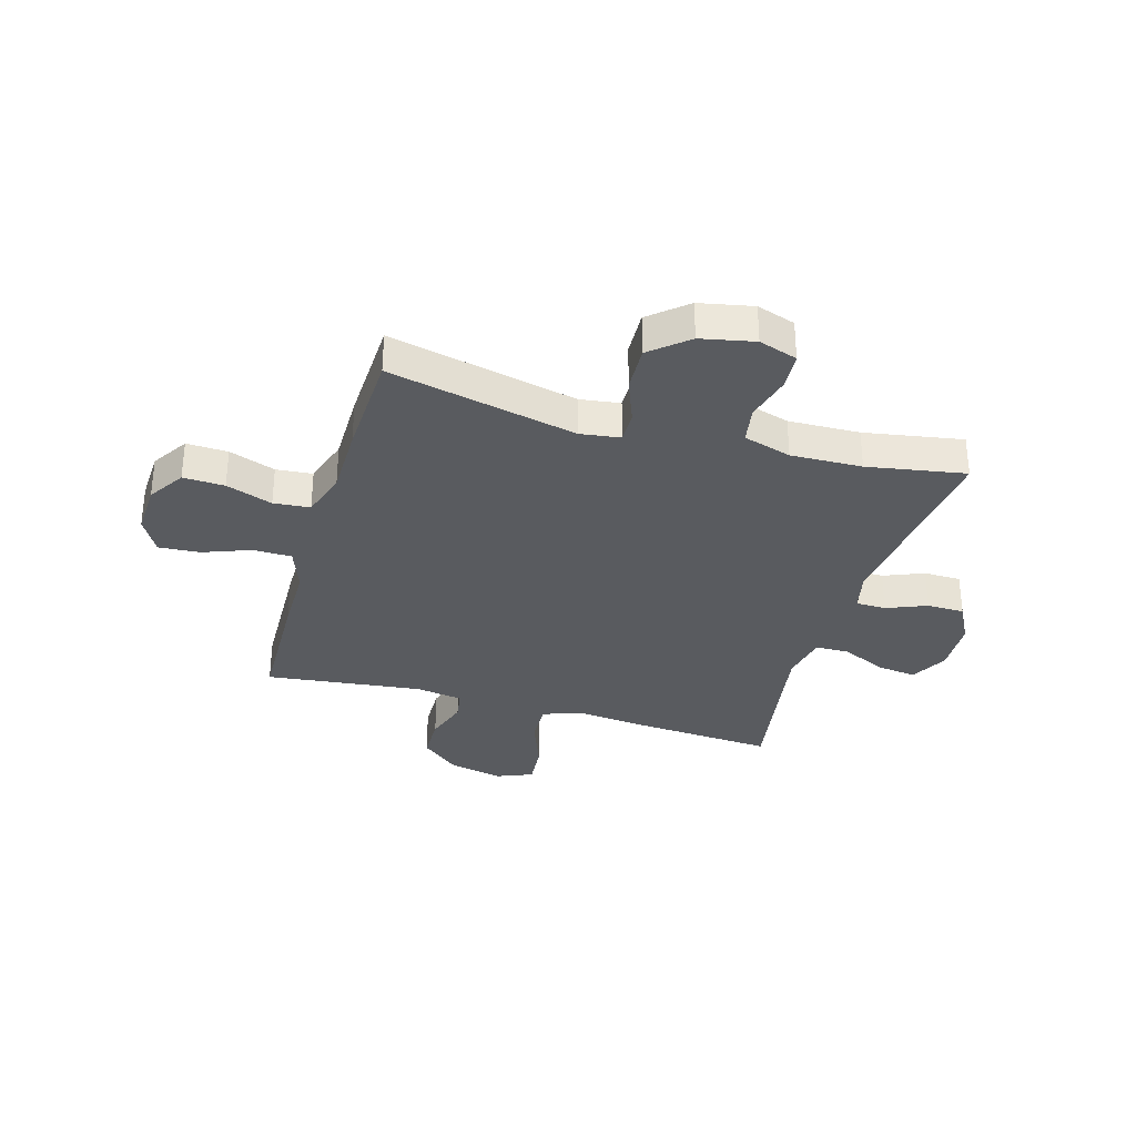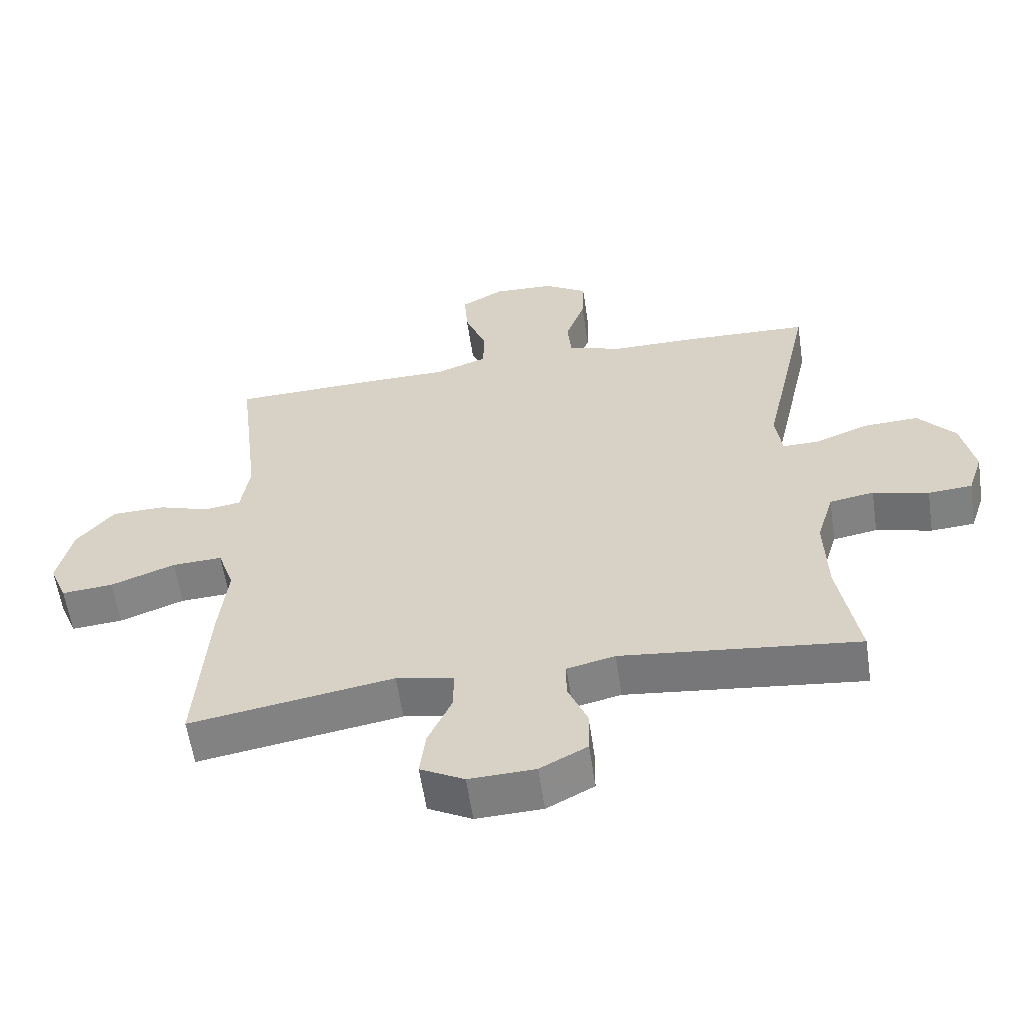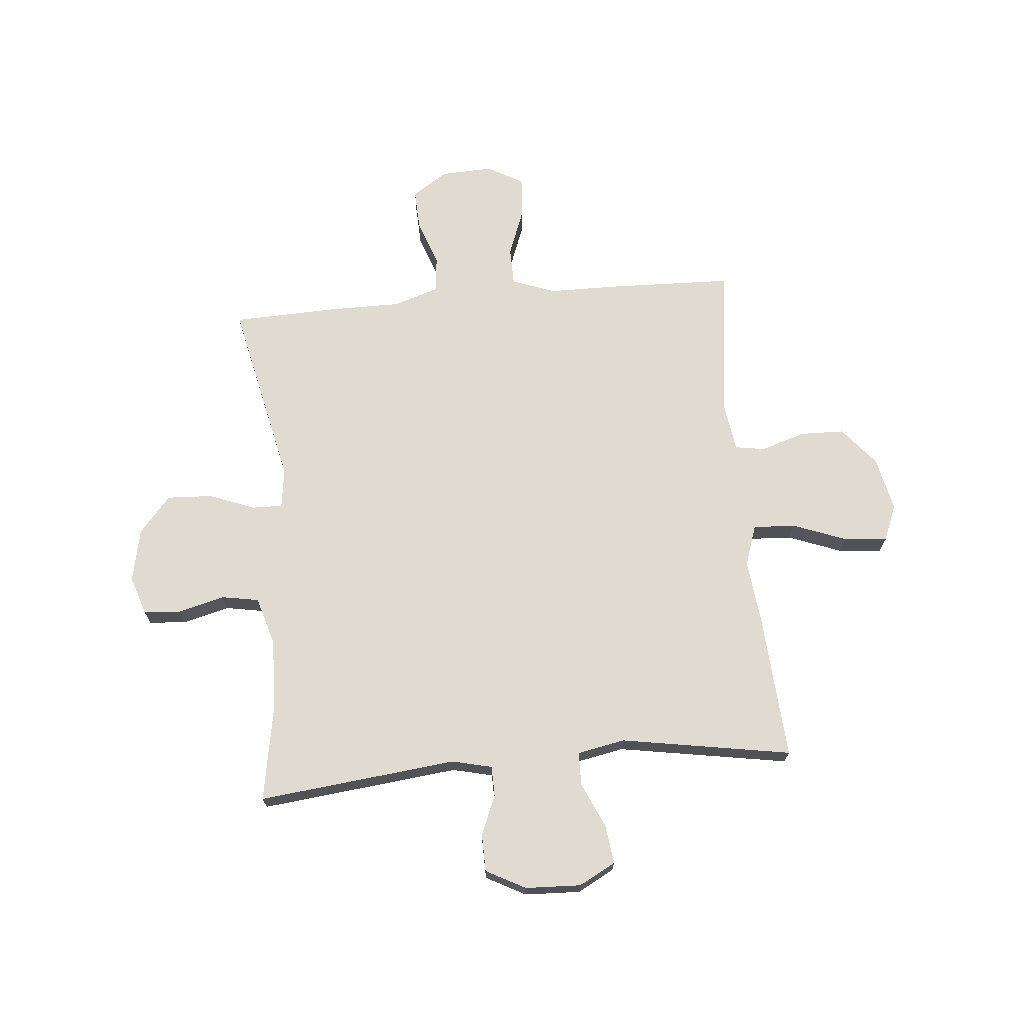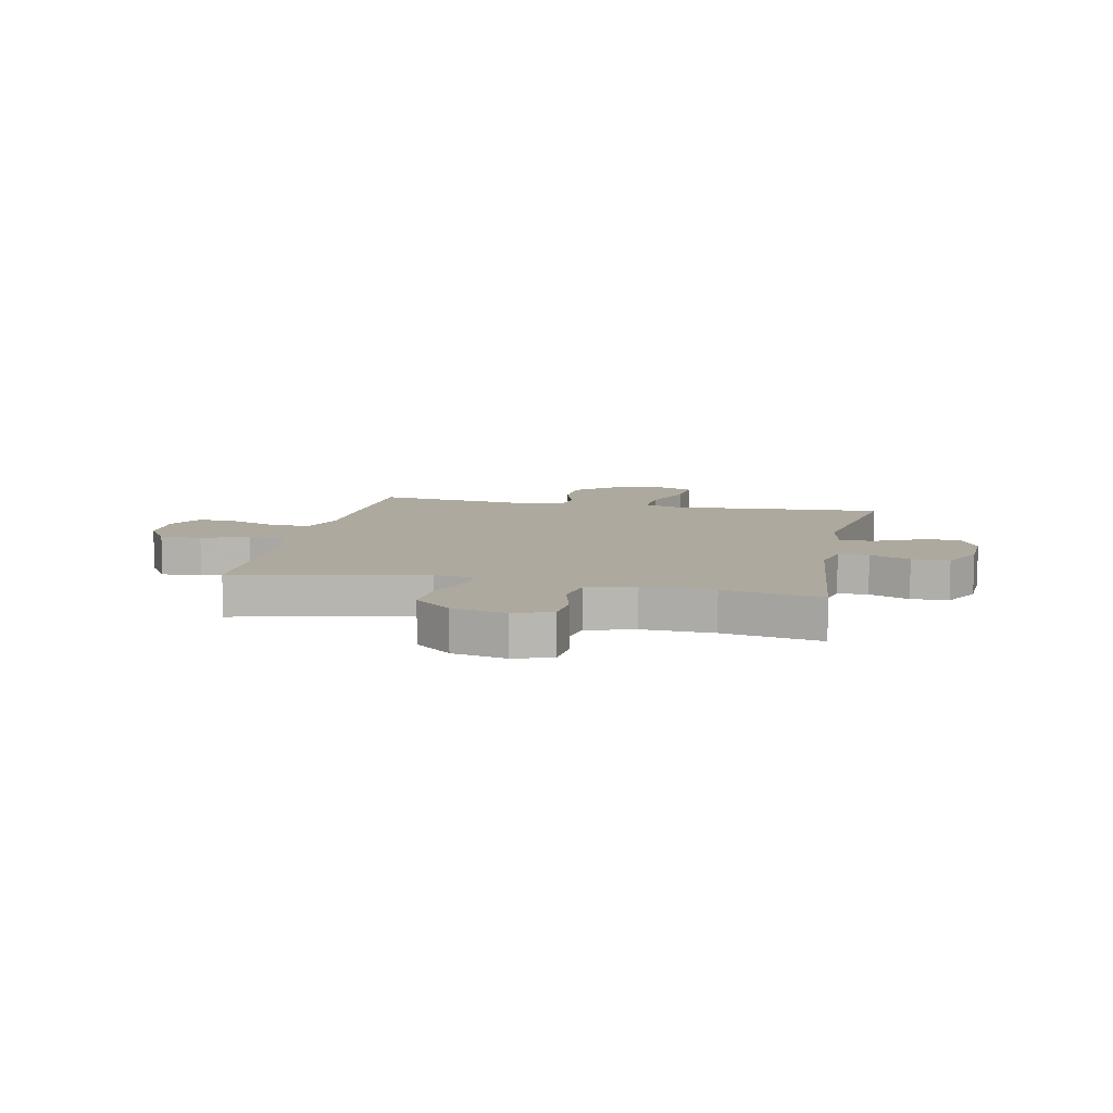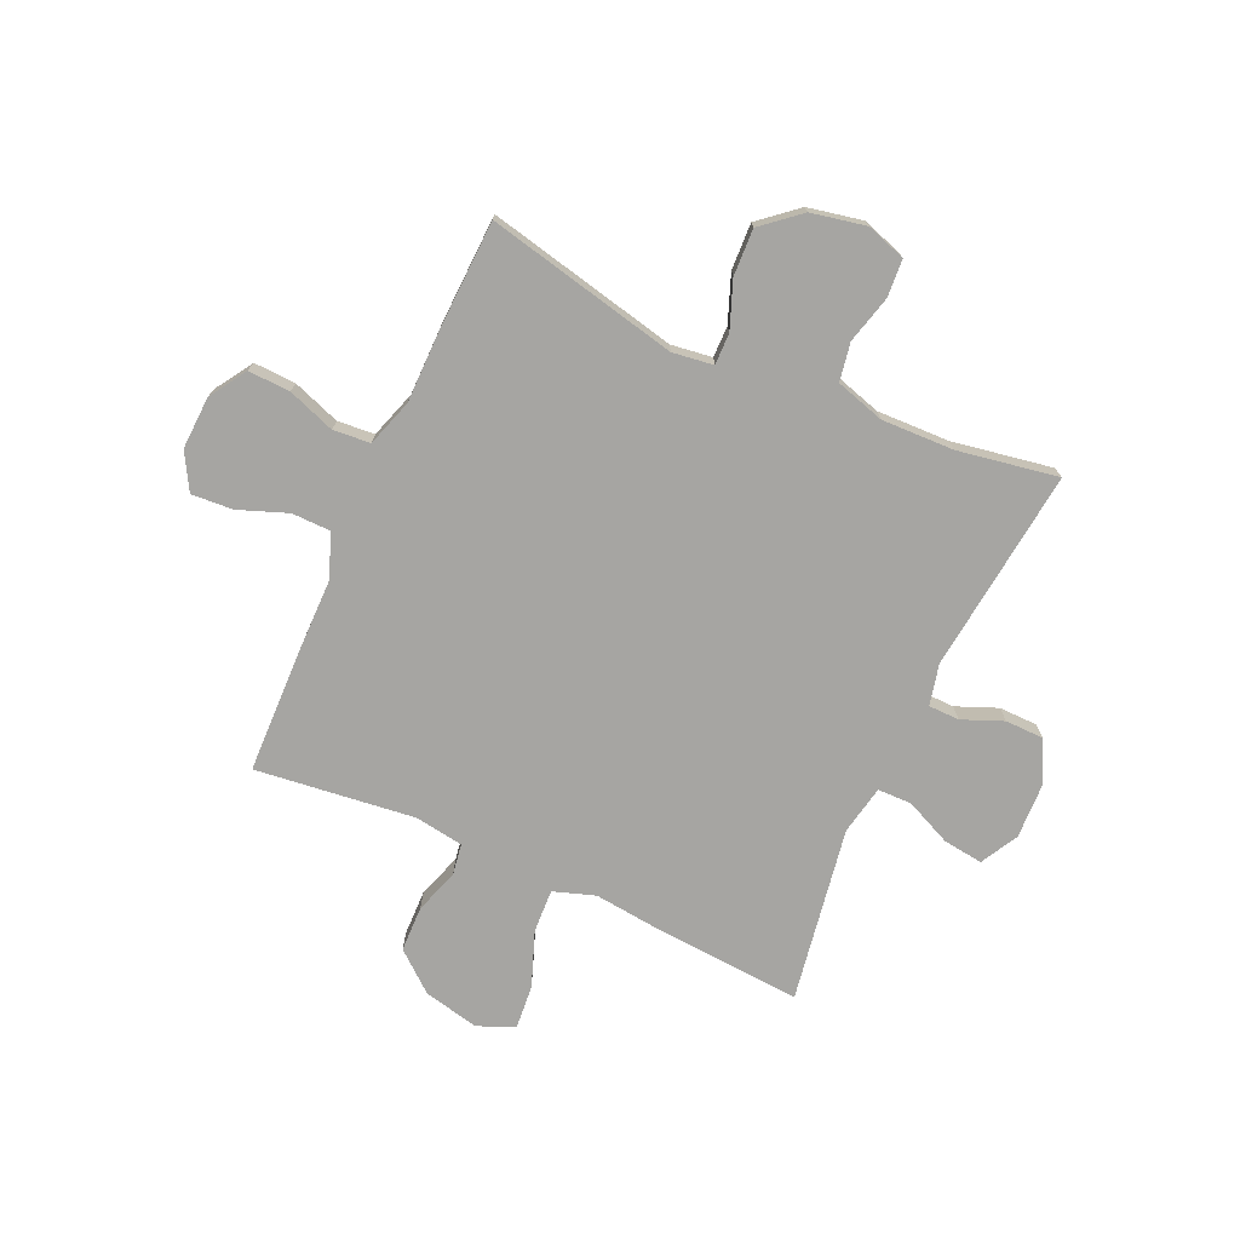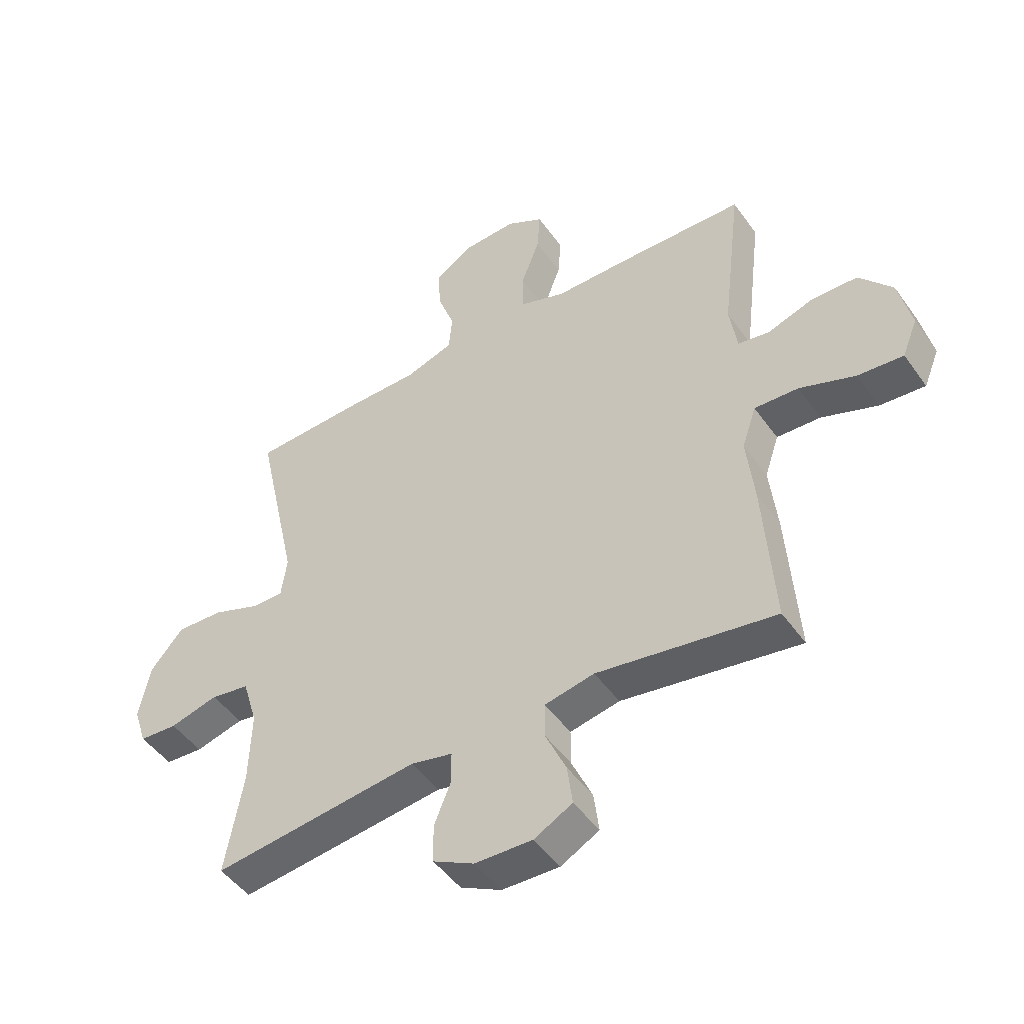
<metadata>
{"format":"obj","ext":"obj","renderer":"f3d","projection":"perspective","resolution":1024,"background":"white","views":[{"elev":-32.6,"azim":73.7,"up":"+Y"},{"elev":-59.0,"azim":8.4,"up":"+Z"},{"elev":69.8,"azim":174.9,"up":"+Y"},{"elev":9.1,"azim":102.0,"up":"+Y"},{"elev":-73.8,"azim":65.6,"up":"+Y"},{"elev":-48.2,"azim":-146.2,"up":"+Z"}]}
</metadata>
<code>
v 0.5 0.07 -0.5
v 0.138 0.07 -0.46
v 0.065 0.07 -0.477
v 0.064 0.07 -0.532
v 0.094 0.07 -0.605
v 0.093 0.07 -0.673
v 0.021 0.07 -0.711
v -0.08 0.07 -0.715
v -0.147 0.07 -0.679
v -0.138 0.07 -0.608
v -0.101 0.07 -0.526
v -0.102 0.07 -0.465
v -0.189 0.07 -0.448
v -0.5 0.07 -0.5
v -0.482 0.07 -0.236
v -0.469 0.07 -0.116
v -0.494 0.07 -0.042
v -0.571 0.07 -0.046
v -0.669 0.07 -0.083
v -0.748 0.07 -0.09
v -0.775 0.07 -0.024
v -0.753 0.07 0.075
v -0.695 0.07 0.145
v -0.614 0.07 0.147
v -0.534 0.07 0.121
v -0.479 0.07 0.13
v -0.466 0.07 0.217
v -0.5 0.07 0.5
v -0.272 0.07 0.507
v -0.148 0.07 0.508
v -0.068 0.07 0.537
v -0.067 0.07 0.607
v -0.1 0.07 0.694
v -0.105 0.07 0.768
v -0.04 0.07 0.805
v 0.054 0.07 0.801
v 0.12 0.07 0.759
v 0.117 0.07 0.684
v 0.087 0.07 0.6
v 0.093 0.07 0.534
v 0.177 0.07 0.507
v 0.306 0.07 0.507
v 0.5 0.07 0.5
v 0.425 0.07 0.159
v 0.435 0.07 0.086
v 0.491 0.07 0.087
v 0.574 0.07 0.119
v 0.657 0.07 0.123
v 0.714 0.07 0.056
v 0.734 0.07 -0.041
v 0.711 0.07 -0.111
v 0.644 0.07 -0.116
v 0.559 0.07 -0.094
v 0.491 0.07 -0.106
v 0.465 0.07 -0.193
v 0.469 0.07 -0.322
v 0.5 0 -0.5
v 0.138 0 -0.46
v 0.065 0 -0.477
v 0.064 0 -0.532
v 0.094 0 -0.605
v 0.093 0 -0.673
v 0.021 0 -0.711
v -0.08 0 -0.715
v -0.147 0 -0.679
v -0.138 0 -0.608
v -0.101 0 -0.526
v -0.102 0 -0.465
v -0.189 0 -0.448
v -0.5 0 -0.5
v -0.482 0 -0.236
v -0.469 0 -0.116
v -0.494 0 -0.042
v -0.571 0 -0.046
v -0.669 0 -0.083
v -0.748 0 -0.09
v -0.775 0 -0.024
v -0.753 0 0.075
v -0.695 0 0.145
v -0.614 0 0.147
v -0.534 0 0.121
v -0.479 0 0.13
v -0.466 0 0.217
v -0.5 0 0.5
v -0.272 0 0.507
v -0.148 0 0.508
v -0.068 0 0.537
v -0.067 0 0.607
v -0.1 0 0.694
v -0.105 0 0.768
v -0.04 0 0.805
v 0.054 0 0.801
v 0.12 0 0.759
v 0.117 0 0.684
v 0.087 0 0.6
v 0.093 0 0.534
v 0.177 0 0.507
v 0.306 0 0.507
v 0.5 0 0.5
v 0.425 0 0.159
v 0.435 0 0.086
v 0.491 0 0.087
v 0.574 0 0.119
v 0.657 0 0.123
v 0.714 0 0.056
v 0.734 0 -0.041
v 0.711 0 -0.111
v 0.644 0 -0.116
v 0.559 0 -0.094
v 0.491 0 -0.106
v 0.465 0 -0.193
v 0.469 0 -0.322
f 50 51 52 53
f 50 53 54
f 49 50 54
f 46 47 48 49
f 45 46 49 54
f 41 42 43 44
f 40 41 44 45
f 36 37 38 39
f 36 39 40
f 35 36 40
f 32 33 34 35
f 31 32 35 40
f 30 31 40 45
f 27 28 29 30
f 26 27 30 45
f 22 23 24 25
f 18 19 20 21
f 17 18 21 22
f 13 14 15 16
f 12 13 16 17
f 8 9 10 11
f 8 11 12
f 7 8 12
f 4 5 6 7
f 3 4 7 12
f 2 3 12 17
f 56 1 2 17
f 26 45 54 55
f 25 26 55 56
f 17 22 25 56
f 109 108 107 106
f 110 109 106
f 110 106 105
f 105 104 103 102
f 110 105 102 101
f 100 99 98 97
f 101 100 97 96
f 95 94 93 92
f 96 95 92
f 96 92 91
f 91 90 89 88
f 96 91 88 87
f 101 96 87 86
f 86 85 84 83
f 101 86 83 82
f 81 80 79 78
f 77 76 75 74
f 78 77 74 73
f 72 71 70 69
f 73 72 69 68
f 67 66 65 64
f 68 67 64
f 68 64 63
f 63 62 61 60
f 68 63 60 59
f 73 68 59 58
f 73 58 57 112
f 111 110 101 82
f 112 111 82 81
f 112 81 78 73
f 1 57 58 2
f 2 58 59 3
f 3 59 60 4
f 4 60 61 5
f 5 61 62 6
f 6 62 63 7
f 7 63 64 8
f 8 64 65 9
f 9 65 66 10
f 10 66 67 11
f 11 67 68 12
f 12 68 69 13
f 13 69 70 14
f 14 70 71 15
f 15 71 72 16
f 16 72 73 17
f 17 73 74 18
f 18 74 75 19
f 19 75 76 20
f 20 76 77 21
f 21 77 78 22
f 22 78 79 23
f 23 79 80 24
f 24 80 81 25
f 25 81 82 26
f 26 82 83 27
f 27 83 84 28
f 28 84 85 29
f 29 85 86 30
f 30 86 87 31
f 31 87 88 32
f 32 88 89 33
f 33 89 90 34
f 34 90 91 35
f 35 91 92 36
f 36 92 93 37
f 37 93 94 38
f 38 94 95 39
f 39 95 96 40
f 40 96 97 41
f 41 97 98 42
f 42 98 99 43
f 43 99 100 44
f 44 100 101 45
f 45 101 102 46
f 46 102 103 47
f 47 103 104 48
f 48 104 105 49
f 49 105 106 50
f 50 106 107 51
f 51 107 108 52
f 52 108 109 53
f 53 109 110 54
f 54 110 111 55
f 55 111 112 56
f 56 112 57 1

</code>
